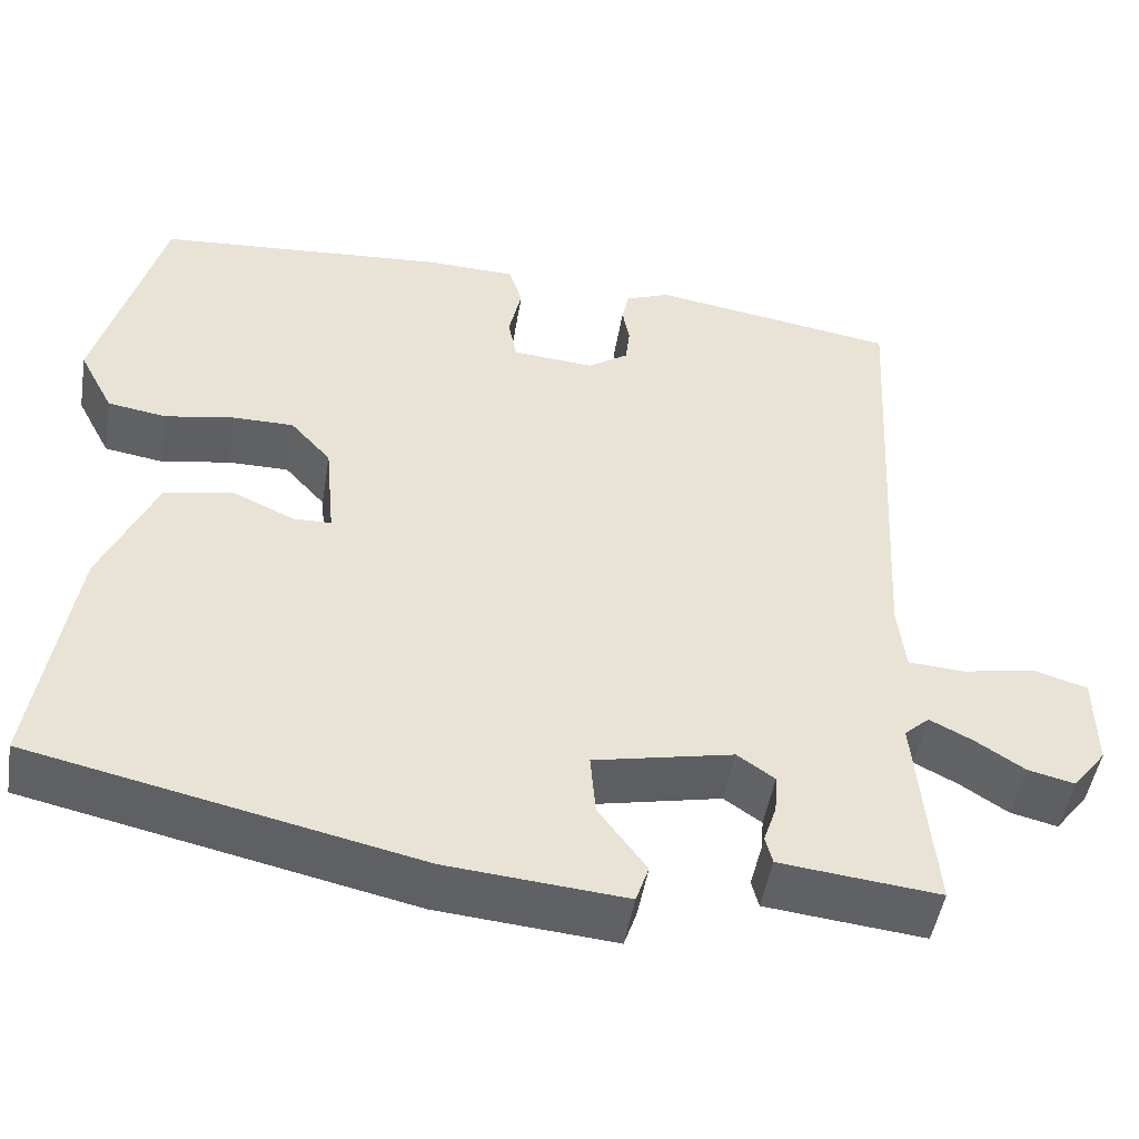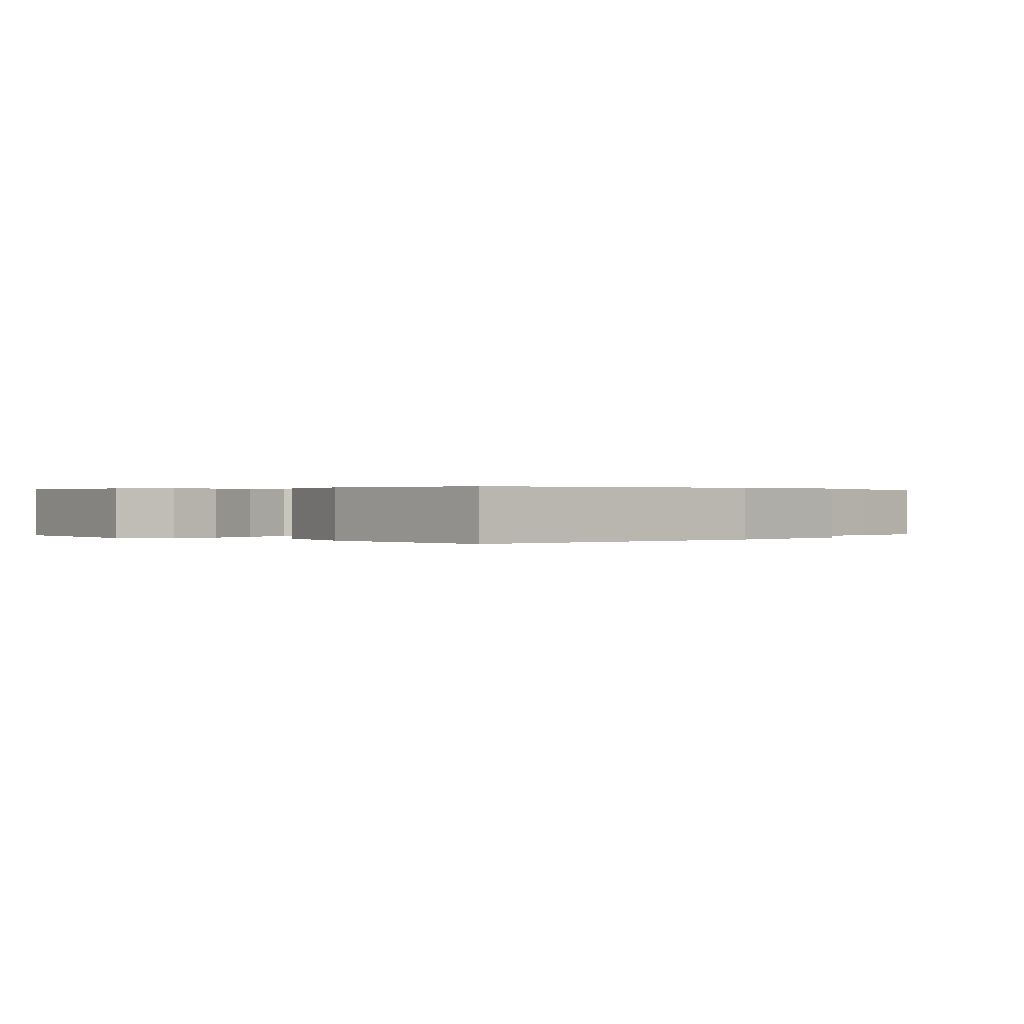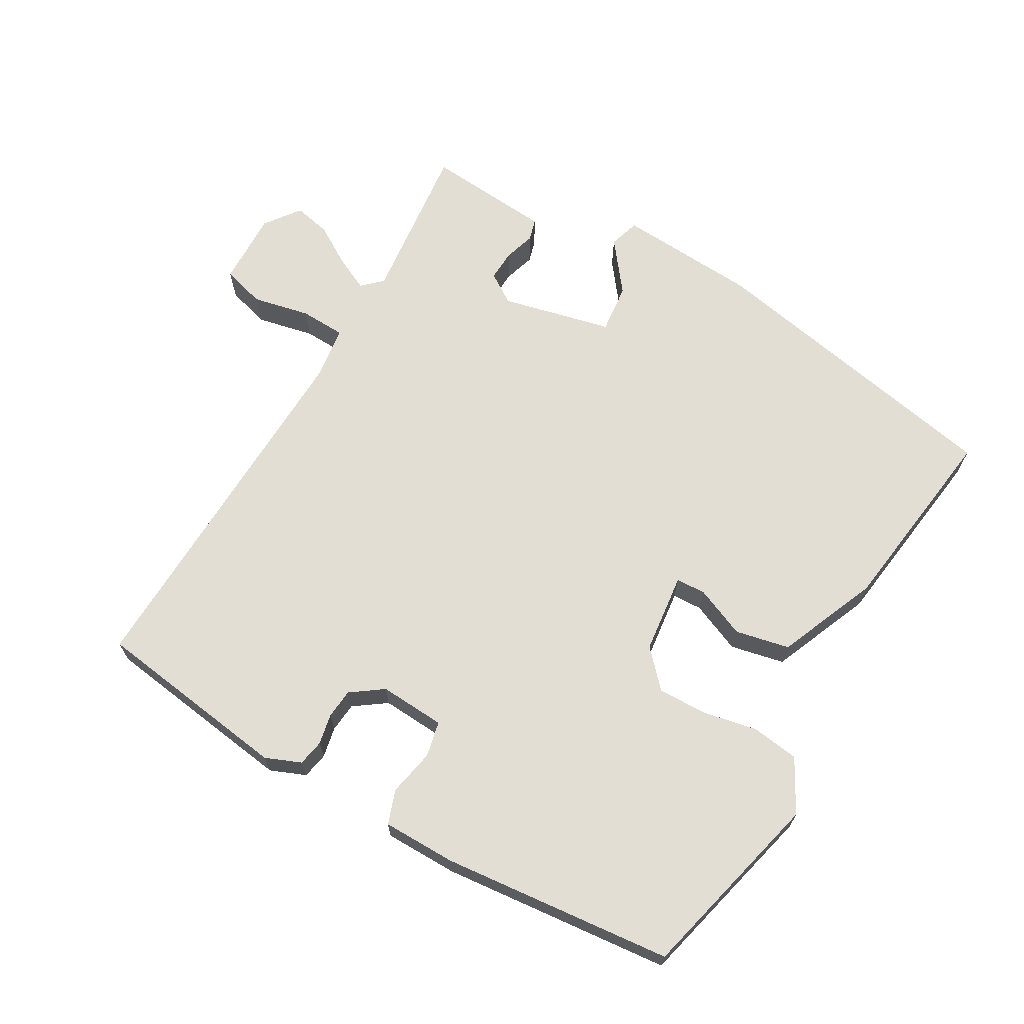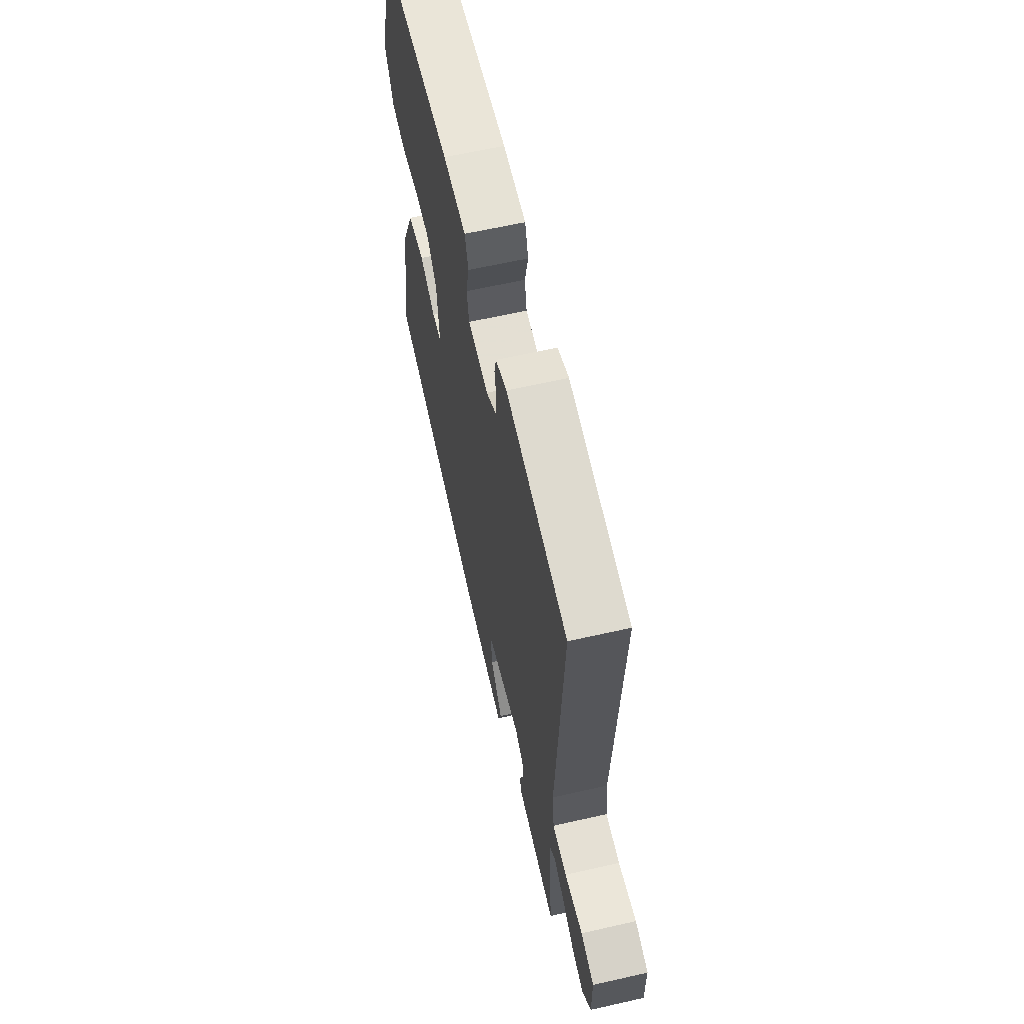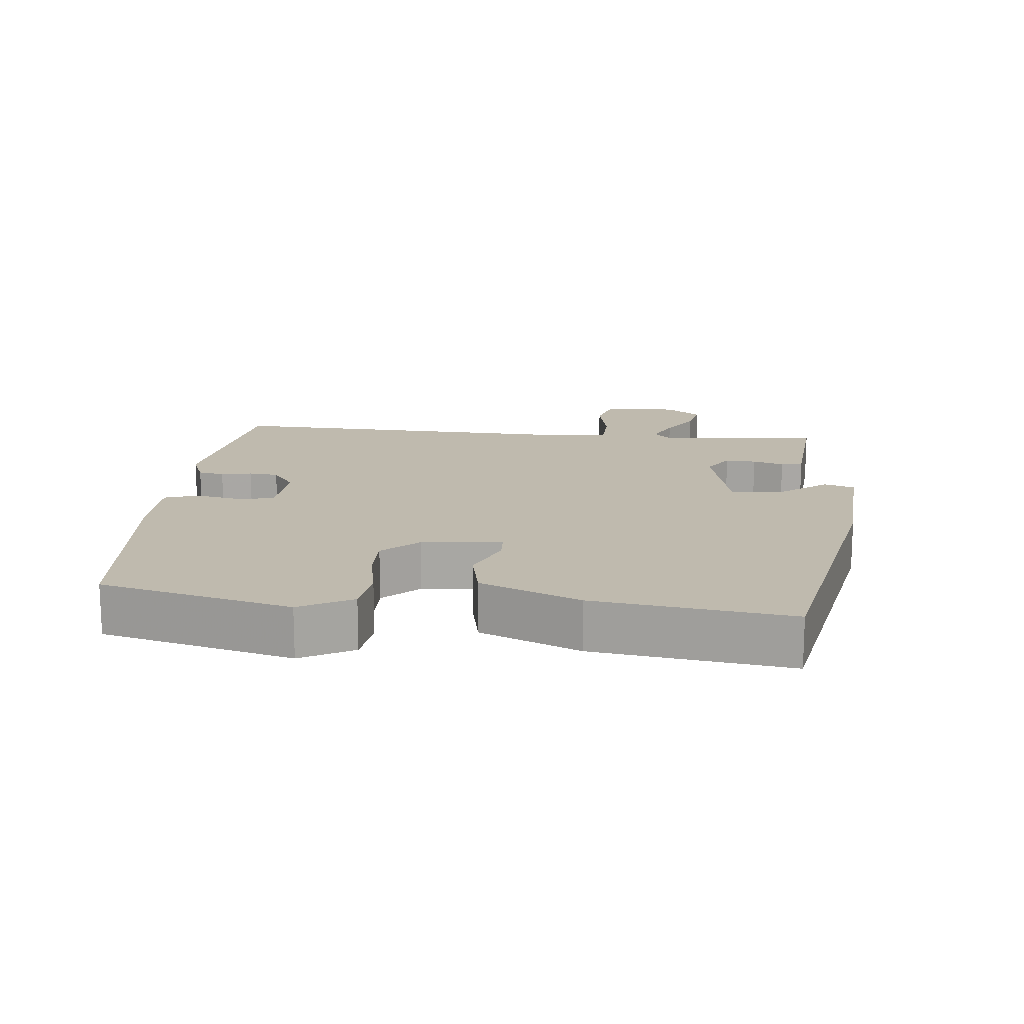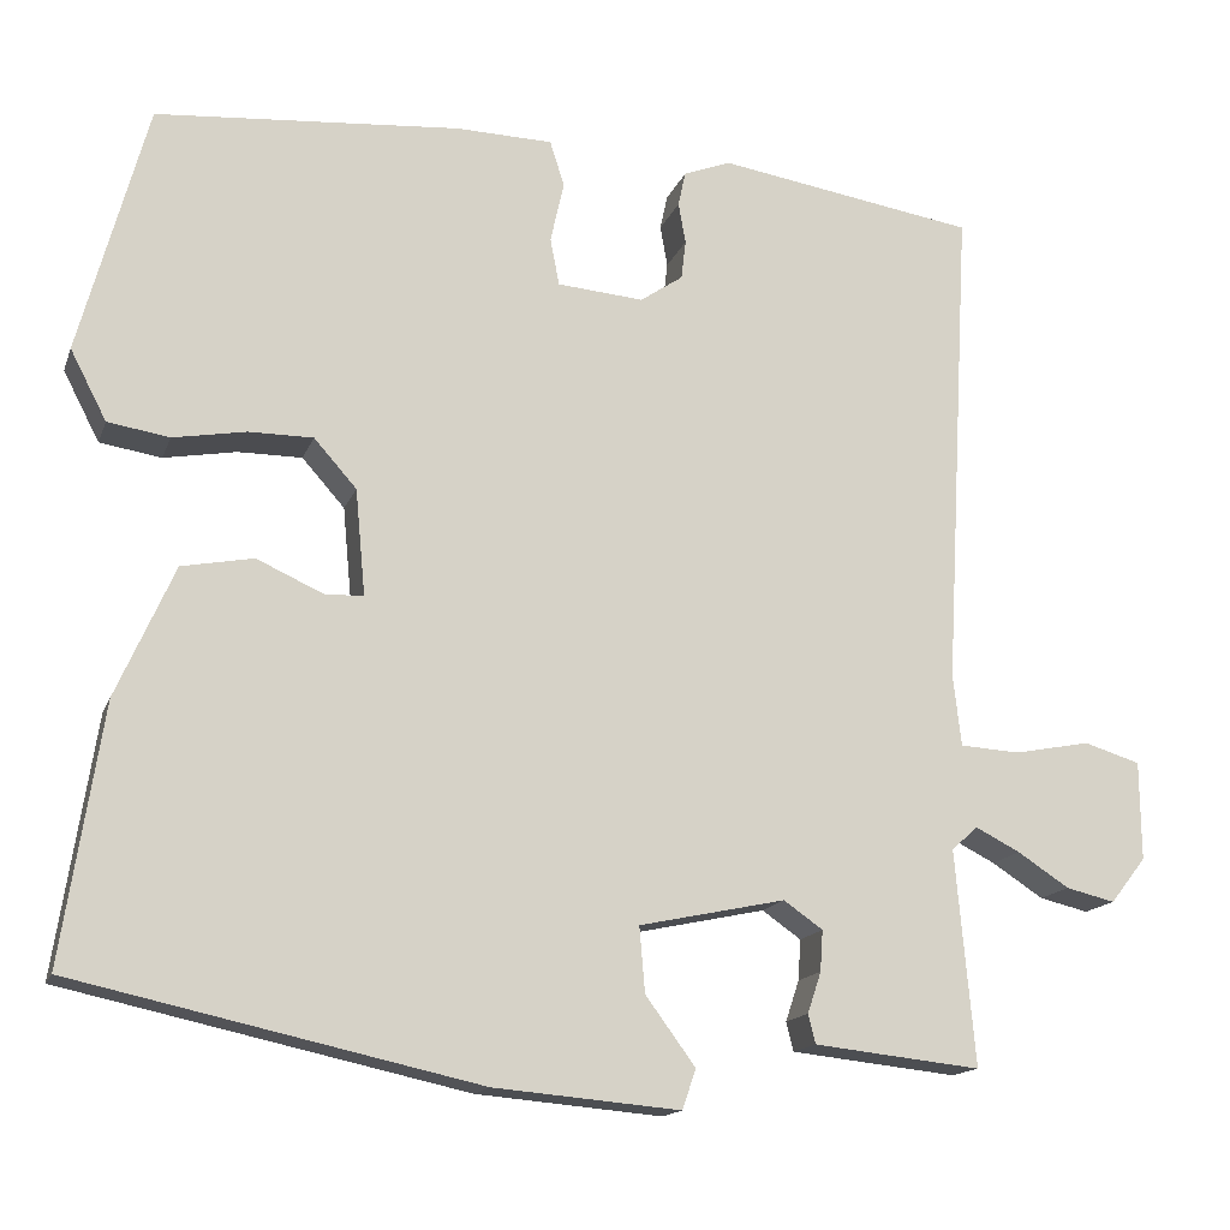
<metadata>
{"format":"obj","ext":"obj","renderer":"f3d","projection":"perspective","resolution":1024,"background":"white","views":[{"elev":-48.6,"azim":170.7,"up":"+Z"},{"elev":0.3,"azim":128.7,"up":"+Y"},{"elev":67.2,"azim":28.7,"up":"+Y"},{"elev":62.5,"azim":-103.0,"up":"+Z"},{"elev":15.6,"azim":94.6,"up":"+Y"},{"elev":-15.2,"azim":163.9,"up":"+Z"}]}
</metadata>
<code>
v -0.491 0.07 0.474
v -0.206 0.07 0.52
v -0.154 0.07 0.5
v -0.146 0.07 0.462
v -0.154 0.07 0.417
v -0.149 0.07 0.374
v -0.102 0.07 0.342
v -0.007 0.07 0.35
v 0.003 0.07 0.402
v -0.012 0.07 0.469
v 0.004 0.07 0.519
v 0.11 0.07 0.522
v 0.445 0.07 0.496
v 0.52 0.07 0.22
v 0.48 0.07 0.143
v 0.412 0.07 0.132
v 0.332 0.07 0.146
v 0.261 0.07 0.146
v 0.214 0.07 0.093
v 0.203 0.07 -0.024
v 0.246 0.07 -0.025
v 0.319 0.07 0.008
v 0.398 0.07 -0.007
v 0.462 0.07 -0.151
v 0.506 0.07 -0.434
v 0.061 0.07 -0.532
v -0.144 0.07 -0.55
v -0.159 0.07 -0.506
v -0.104 0.07 -0.431
v -0.098 0.07 -0.359
v -0.259 0.07 -0.325
v -0.302 0.07 -0.355
v -0.299 0.07 -0.4
v -0.284 0.07 -0.445
v -0.292 0.07 -0.477
v -0.355 0.07 -0.484
v -0.476 0.07 -0.497
v -0.455 0.07 -0.26
v -0.484 0.07 -0.234
v -0.533 0.07 -0.259
v -0.59 0.07 -0.296
v -0.644 0.07 -0.309
v -0.683 0.07 -0.259
v -0.682 0.07 -0.15
v -0.62 0.07 -0.131
v -0.536 0.07 -0.147
v -0.47 0.07 -0.143
v -0.461 0.07 -0.064
v -0.491 0 0.474
v -0.206 0 0.52
v -0.154 0 0.5
v -0.146 0 0.462
v -0.154 0 0.417
v -0.149 0 0.374
v -0.102 0 0.342
v -0.007 0 0.35
v 0.003 0 0.402
v -0.012 0 0.469
v 0.004 0 0.519
v 0.11 0 0.522
v 0.445 0 0.496
v 0.52 0 0.22
v 0.48 0 0.143
v 0.412 0 0.132
v 0.332 0 0.146
v 0.261 0 0.146
v 0.214 0 0.093
v 0.203 0 -0.024
v 0.246 0 -0.025
v 0.319 0 0.008
v 0.398 0 -0.007
v 0.462 0 -0.151
v 0.506 0 -0.434
v 0.061 0 -0.532
v -0.144 0 -0.55
v -0.159 0 -0.506
v -0.104 0 -0.431
v -0.098 0 -0.359
v -0.259 0 -0.325
v -0.302 0 -0.355
v -0.299 0 -0.4
v -0.284 0 -0.445
v -0.292 0 -0.477
v -0.355 0 -0.484
v -0.476 0 -0.497
v -0.455 0 -0.26
v -0.484 0 -0.234
v -0.533 0 -0.259
v -0.59 0 -0.296
v -0.644 0 -0.309
v -0.683 0 -0.259
v -0.682 0 -0.15
v -0.62 0 -0.131
v -0.536 0 -0.147
v -0.47 0 -0.143
v -0.461 0 -0.064
f 43 44 45 46
f 43 46 47
f 40 41 42 43
f 39 40 43 47
f 38 39 47
f 35 36 37 38
f 33 34 35 38
f 32 33 38 47
f 31 32 47 48
f 26 27 28 29
f 26 29 30
f 25 26 30
f 21 22 23 24
f 20 21 24 25
f 14 15 16 17
f 14 17 18
f 13 14 18
f 12 13 18 19
f 9 10 11 12
f 8 9 12 19
f 2 3 4 5
f 2 5 6
f 1 2 6
f 48 1 6 7
f 20 25 30 31
f 19 20 31 48
f 7 8 19 48
f 94 93 92 91
f 95 94 91
f 91 90 89 88
f 95 91 88 87
f 95 87 86
f 86 85 84 83
f 86 83 82 81
f 95 86 81 80
f 96 95 80 79
f 77 76 75 74
f 78 77 74
f 78 74 73
f 72 71 70 69
f 73 72 69 68
f 65 64 63 62
f 66 65 62
f 66 62 61
f 67 66 61 60
f 60 59 58 57
f 67 60 57 56
f 53 52 51 50
f 54 53 50
f 54 50 49
f 55 54 49 96
f 79 78 73 68
f 96 79 68 67
f 96 67 56 55
f 1 49 50 2
f 2 50 51 3
f 3 51 52 4
f 4 52 53 5
f 5 53 54 6
f 6 54 55 7
f 7 55 56 8
f 8 56 57 9
f 9 57 58 10
f 10 58 59 11
f 11 59 60 12
f 12 60 61 13
f 13 61 62 14
f 14 62 63 15
f 15 63 64 16
f 16 64 65 17
f 17 65 66 18
f 18 66 67 19
f 19 67 68 20
f 20 68 69 21
f 21 69 70 22
f 22 70 71 23
f 23 71 72 24
f 24 72 73 25
f 25 73 74 26
f 26 74 75 27
f 27 75 76 28
f 28 76 77 29
f 29 77 78 30
f 30 78 79 31
f 31 79 80 32
f 32 80 81 33
f 33 81 82 34
f 34 82 83 35
f 35 83 84 36
f 36 84 85 37
f 37 85 86 38
f 38 86 87 39
f 39 87 88 40
f 40 88 89 41
f 41 89 90 42
f 42 90 91 43
f 43 91 92 44
f 44 92 93 45
f 45 93 94 46
f 46 94 95 47
f 47 95 96 48
f 48 96 49 1

</code>
